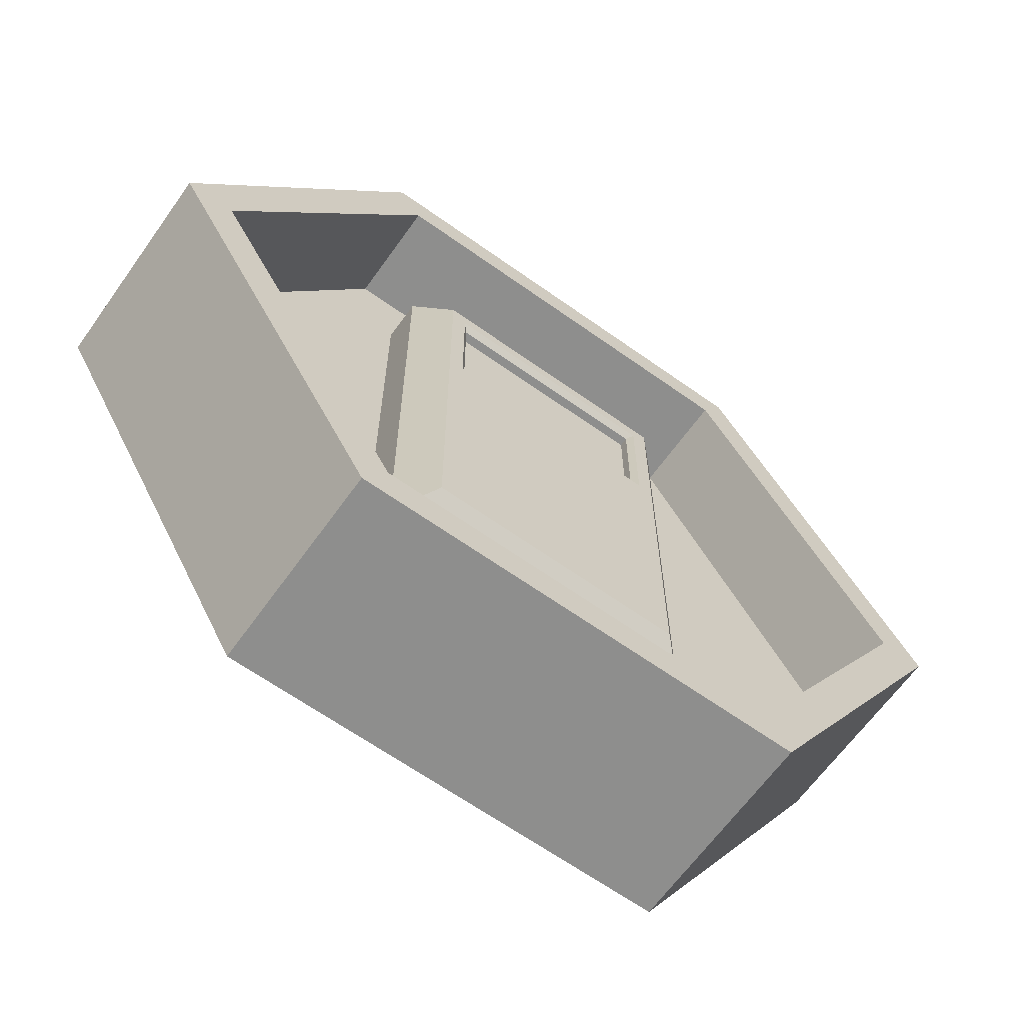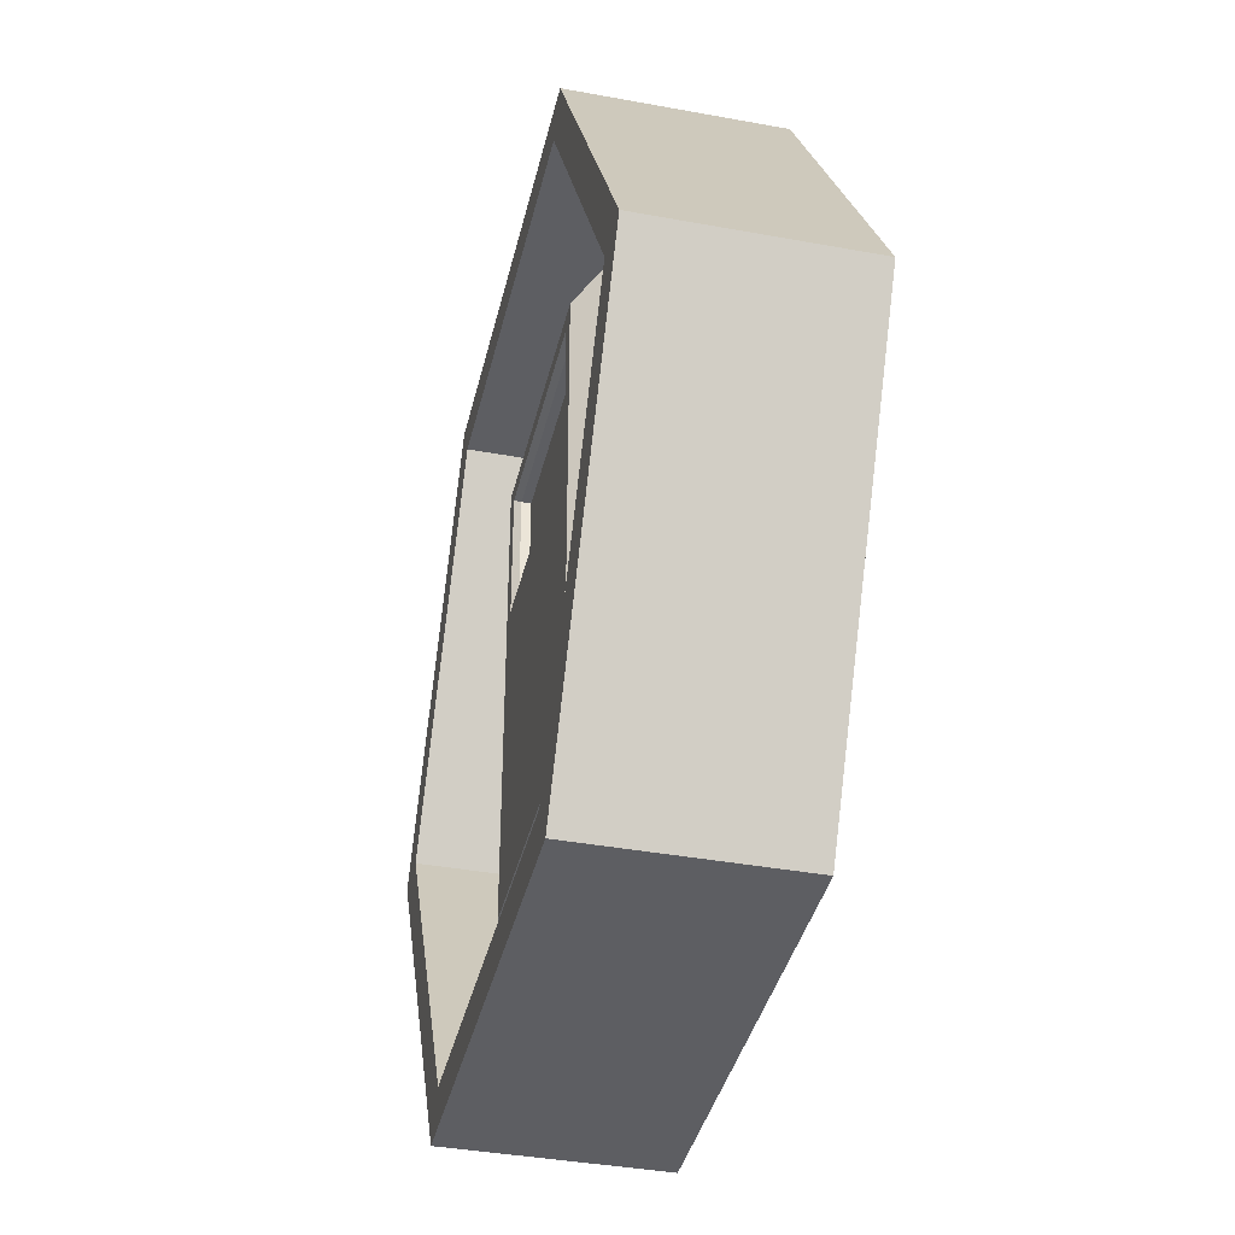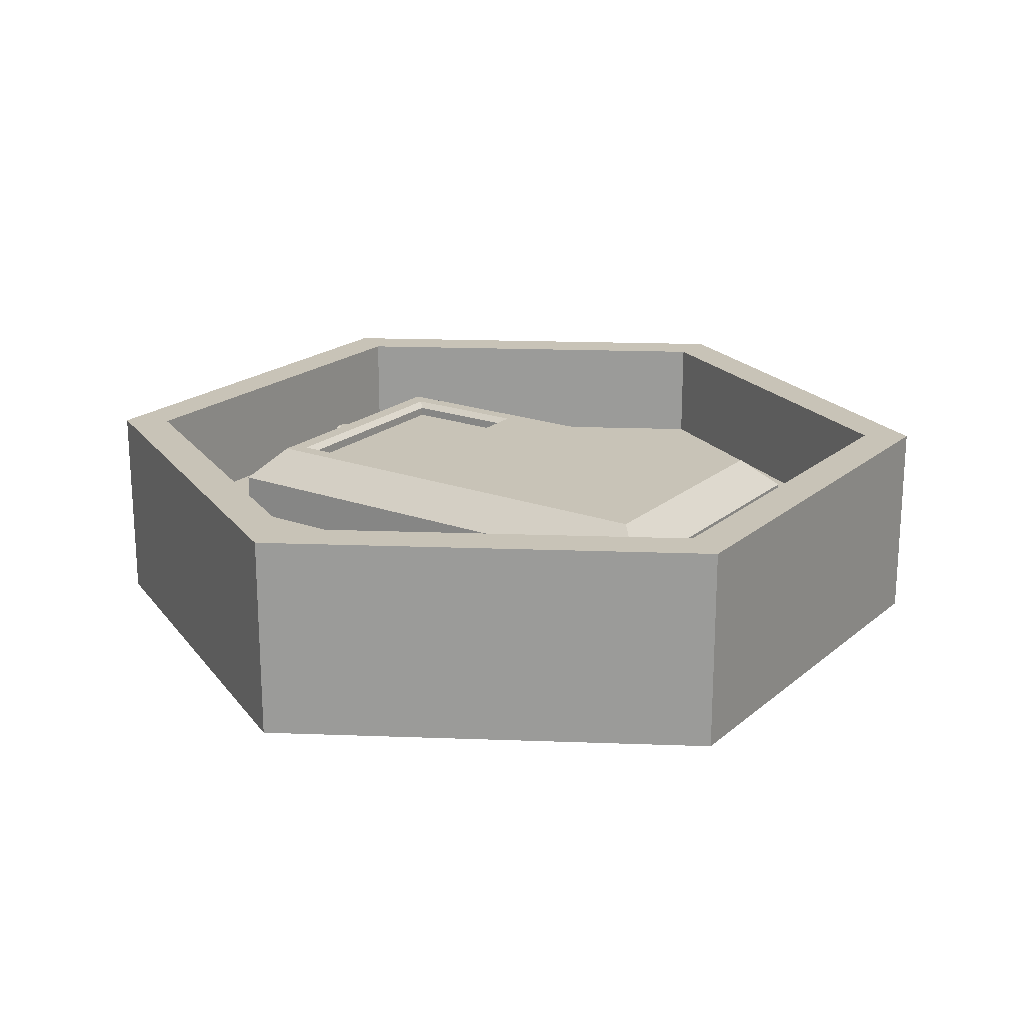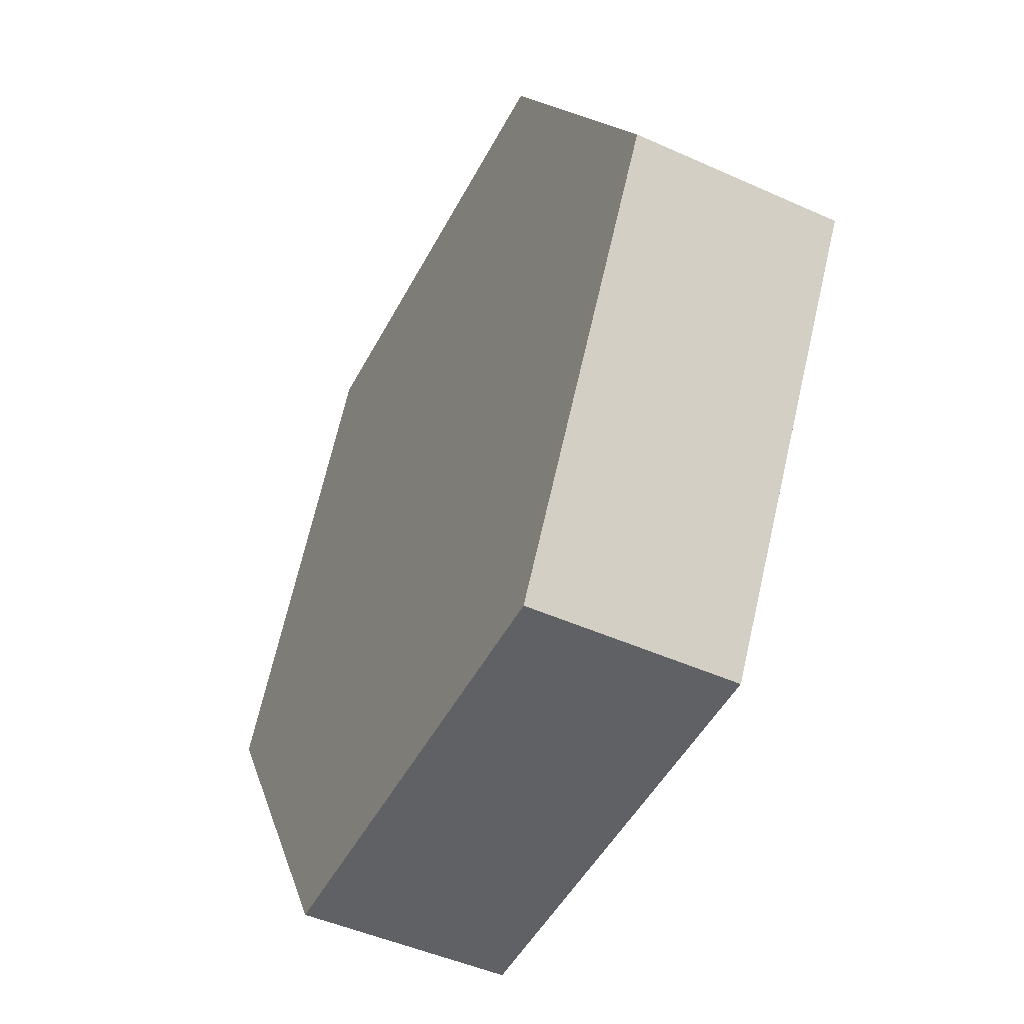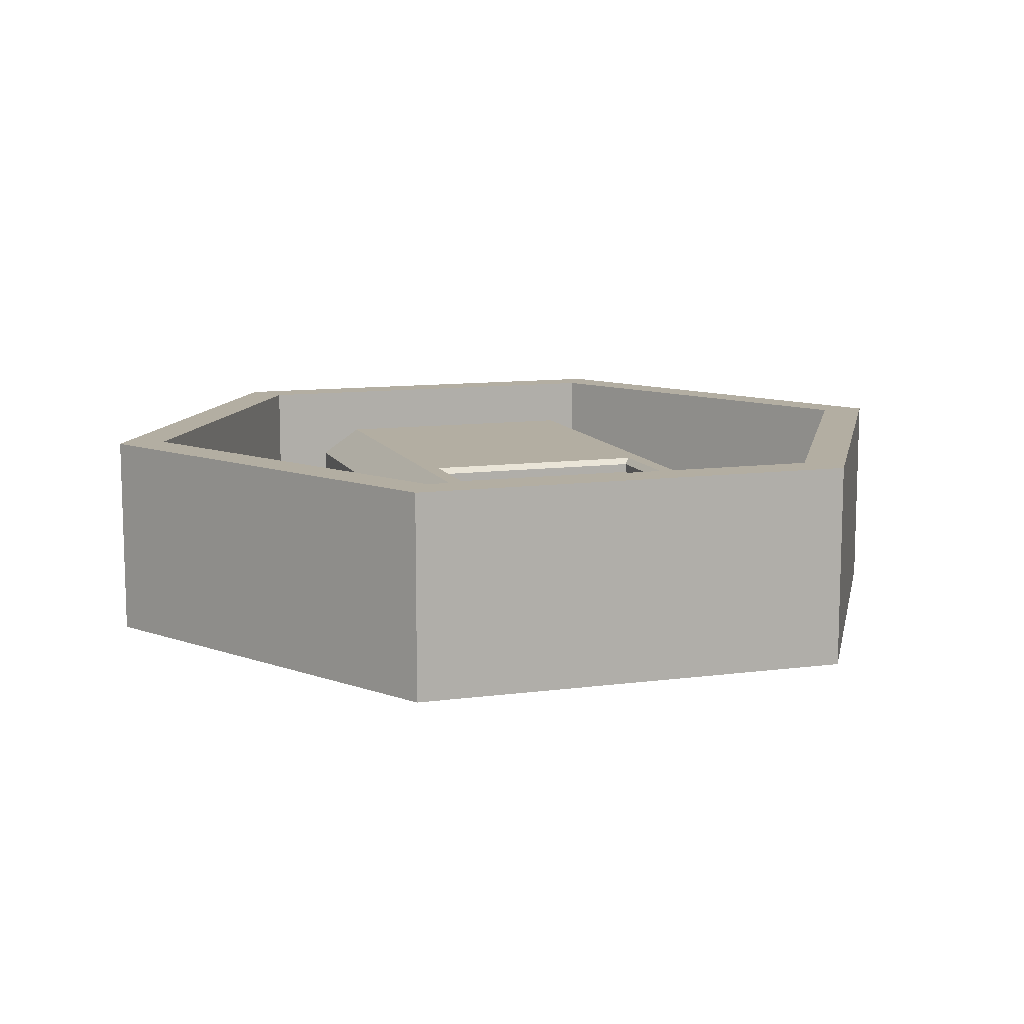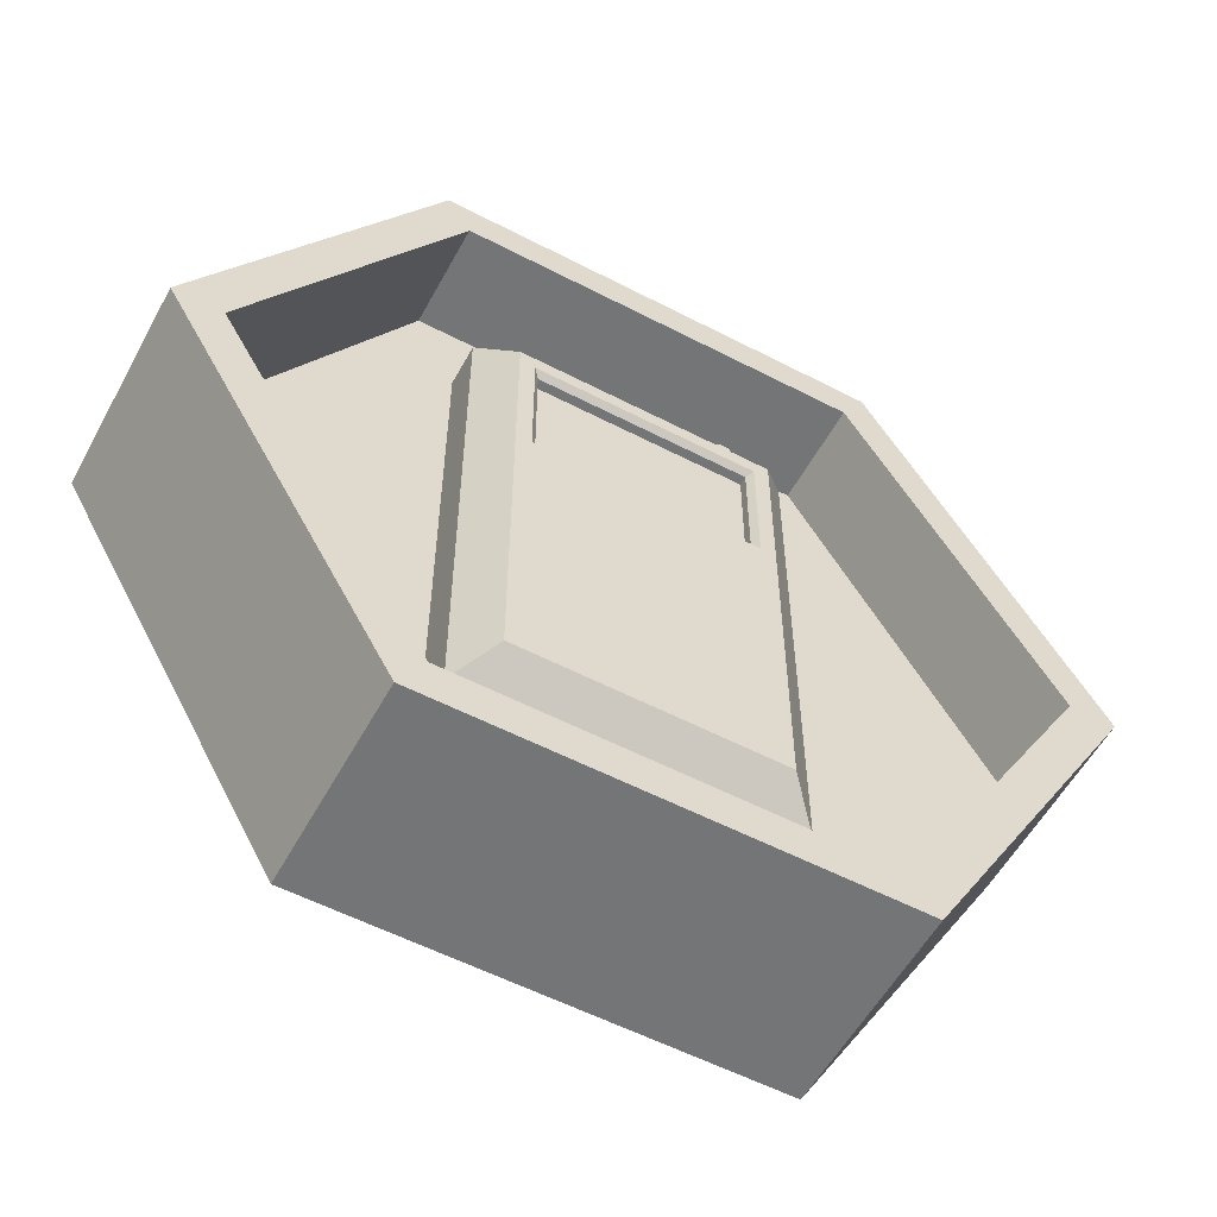
<metadata>
{"format":"obj","ext":"obj","renderer":"f3d","projection":"perspective","resolution":1024,"background":"white","views":[{"elev":-64.8,"azim":-35.6,"up":"+Y"},{"elev":-38.9,"azim":77.0,"up":"+Y"},{"elev":19.8,"azim":-56.1,"up":"+Z"},{"elev":-48.1,"azim":-116.7,"up":"+Y"},{"elev":10.8,"azim":161.7,"up":"+Z"},{"elev":-56.4,"azim":-28.5,"up":"+Y"}]}
</metadata>
<code>
g Keypad_Box:default1
v 4.256 28.28 -1.549
v 11.97 28.28 -1.549
v 4.256 15.73 -1.549
v 11.97 15.73 -1.549
v 5.038 16.51 0.2303
v 4.256 15.73 -0.5517
v 11.19 16.51 0.2303
v 11.97 15.73 -0.5517
v 5.038 27.5 0.2303
v 4.256 28.28 -0.5517
v 11.19 27.5 0.2303
v 11.97 28.28 -0.5517
v 11.97 23.58 -1.549
v 11.97 23.58 -0.5517
v 11.19 23.58 0.2303
v 5.038 23.58 0.2303
v 4.256 23.58 -0.5517
v 10.67 24.11 -0.1268
v 5.554 24.11 -0.1268
v 10.67 26.97 -0.1268
v 5.554 26.97 -0.1268
v 10.81 23.97 0.2303
v 10.67 24.11 0.08744
v 5.411 23.97 0.2303
v 5.554 24.11 0.08744
v 10.81 27.11 0.2303
v 10.67 26.97 0.08744
v 5.411 27.11 0.2303
v 5.554 26.97 0.08744
v 4.256 23.58 -1.549
v 13.49 12.69 0.983
v 2.735 12.69 0.983
v -2.642 22.01 0.983
v 2.735 31.32 0.983
v 13.49 31.32 0.983
v 18.87 22.01 0.983
v 13.49 12.69 -3.921
v 2.735 12.69 -3.921
v -2.642 22.01 -3.921
v 2.735 31.32 -3.921
v 13.49 31.32 -3.921
v 18.87 22.01 -3.921
v 8.112 22.01 -3.921
v 12.92 13.67 0.983
v 3.3 13.67 0.983
v -1.513 22.01 0.983
v 3.3 30.34 0.983
v 12.92 30.34 0.983
v 17.74 22.01 0.983
v 12.92 13.67 -1.549
v 3.3 13.67 -1.549
v -1.513 22.01 -1.549
v 3.3 30.34 -1.549
v 12.92 30.34 -1.549
v 17.74 22.01 -1.549
v 8.112 22.01 -1.549
v 10.49 28.28 -1.549
v 10.58 28.28 -1.274
v 10.82 28.28 -1.104
v 11.11 28.28 -1.104
v 11.34 28.28 -1.274
v 11.43 28.28 -1.549
v 10.49 30.34 -1.549
v 10.58 30.34 -1.274
v 10.82 30.34 -1.104
v 11.11 30.34 -1.104
v 11.34 30.34 -1.274
v 11.43 30.34 -1.549
g Keypad_Box:pCylinder4 polySurface54
f 5 6 8 7
f 6 5 16 17
f 7 8 14 15
f 10 9 11 12
f 5 7 15 16
f 10 12 2 1
f 3 4 8 6
f 8 4 13 14
f 14 13 2 12
f 15 14 12 11
f 19 18 20 21
f 17 16 9 10
f 22 23 25 24
f 23 22 26 27
f 24 25 29 28
f 27 26 28 29
f 16 15 22 24
f 15 11 26 22
f 11 9 28 26
f 9 16 24 28
f 25 23 18 19
f 23 27 20 18
f 27 29 21 20
f 29 25 19 21
f 17 10 1 30
f 6 17 30 3
f 31 32 38 37
f 32 33 39 38
f 33 34 40 39
f 34 35 41 40
f 35 36 42 41
f 36 31 37 42
f 37 38 43
f 38 39 43
f 39 40 43
f 40 41 43
f 41 42 43
f 42 37 43
f 32 31 44 45
f 33 32 45 46
f 34 33 46 47
f 35 34 47 48
f 36 35 48 49
f 31 36 49 44
f 45 44 50 51
f 46 45 51 52
f 47 46 52 53
f 48 47 53 54
f 49 48 54 55
f 44 49 55 50
f 51 50 56
f 52 51 56
f 53 52 56
f 54 53 56
f 55 54 56
f 50 55 56
f 57 58 64 63
f 58 59 65 64
f 59 60 66 65
f 60 61 67 66
f 61 62 68 67

</code>
